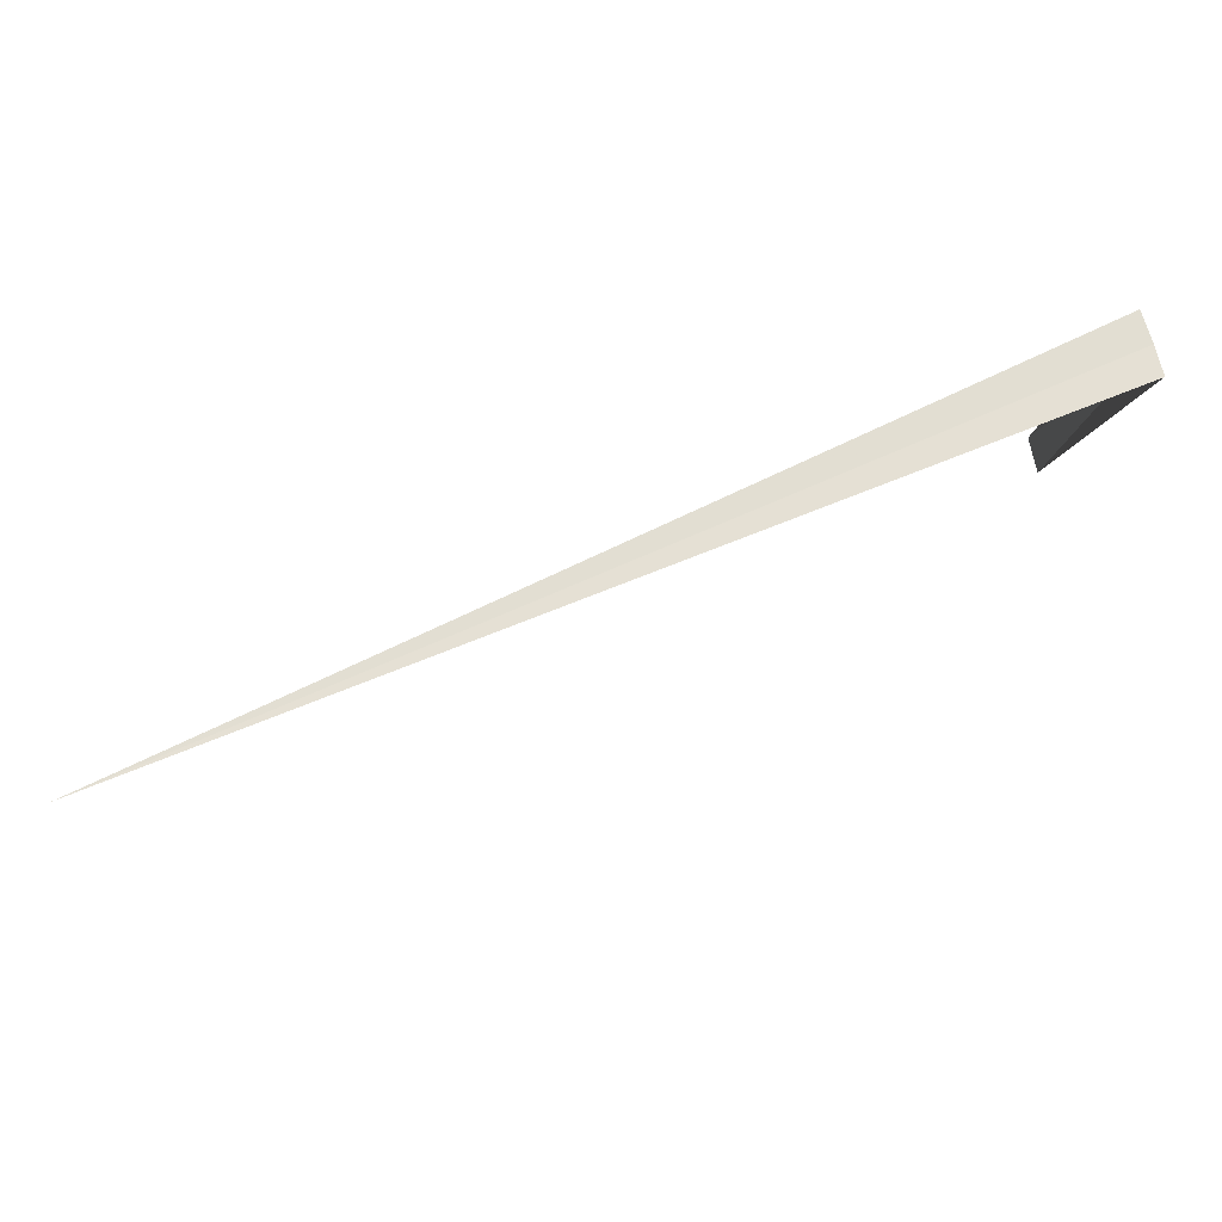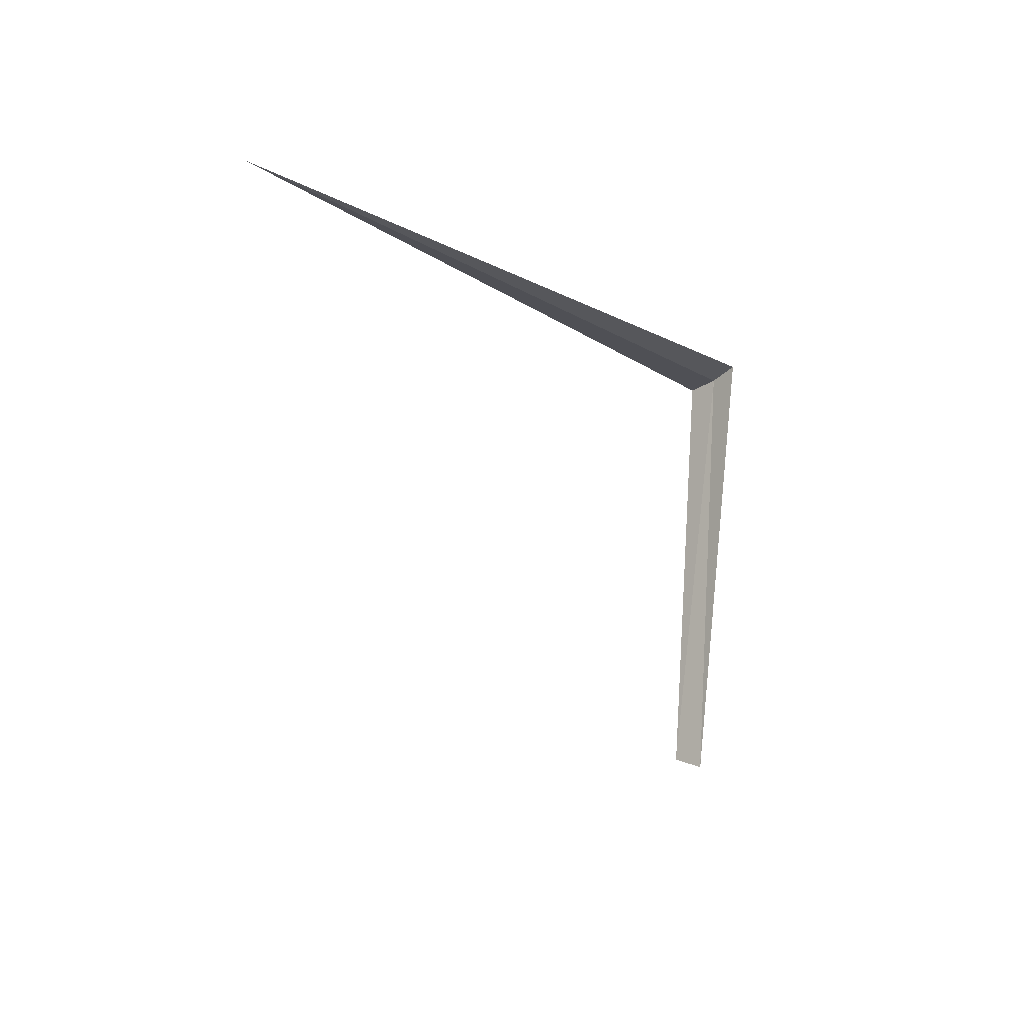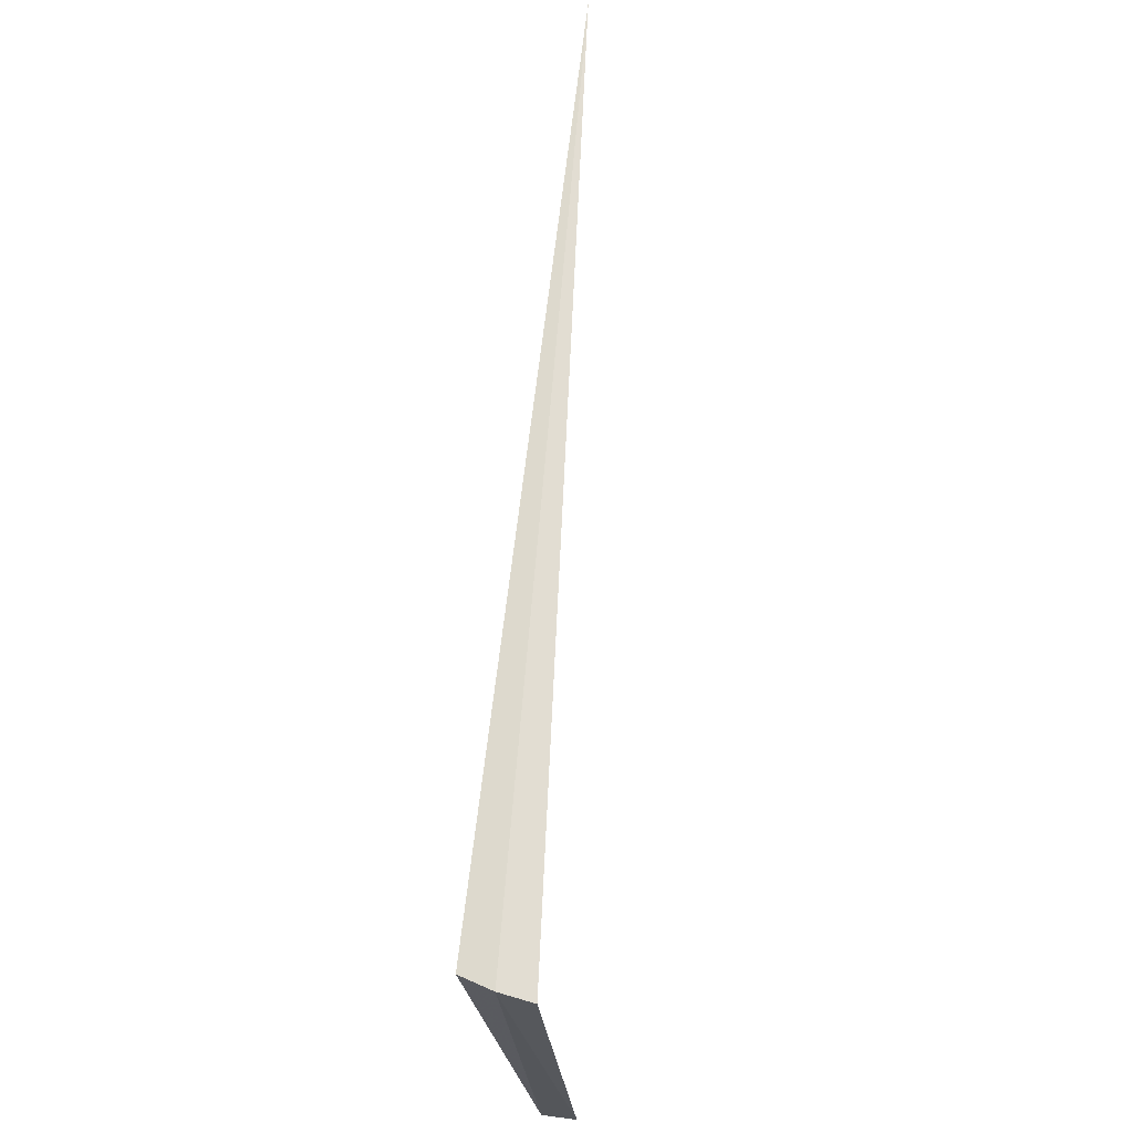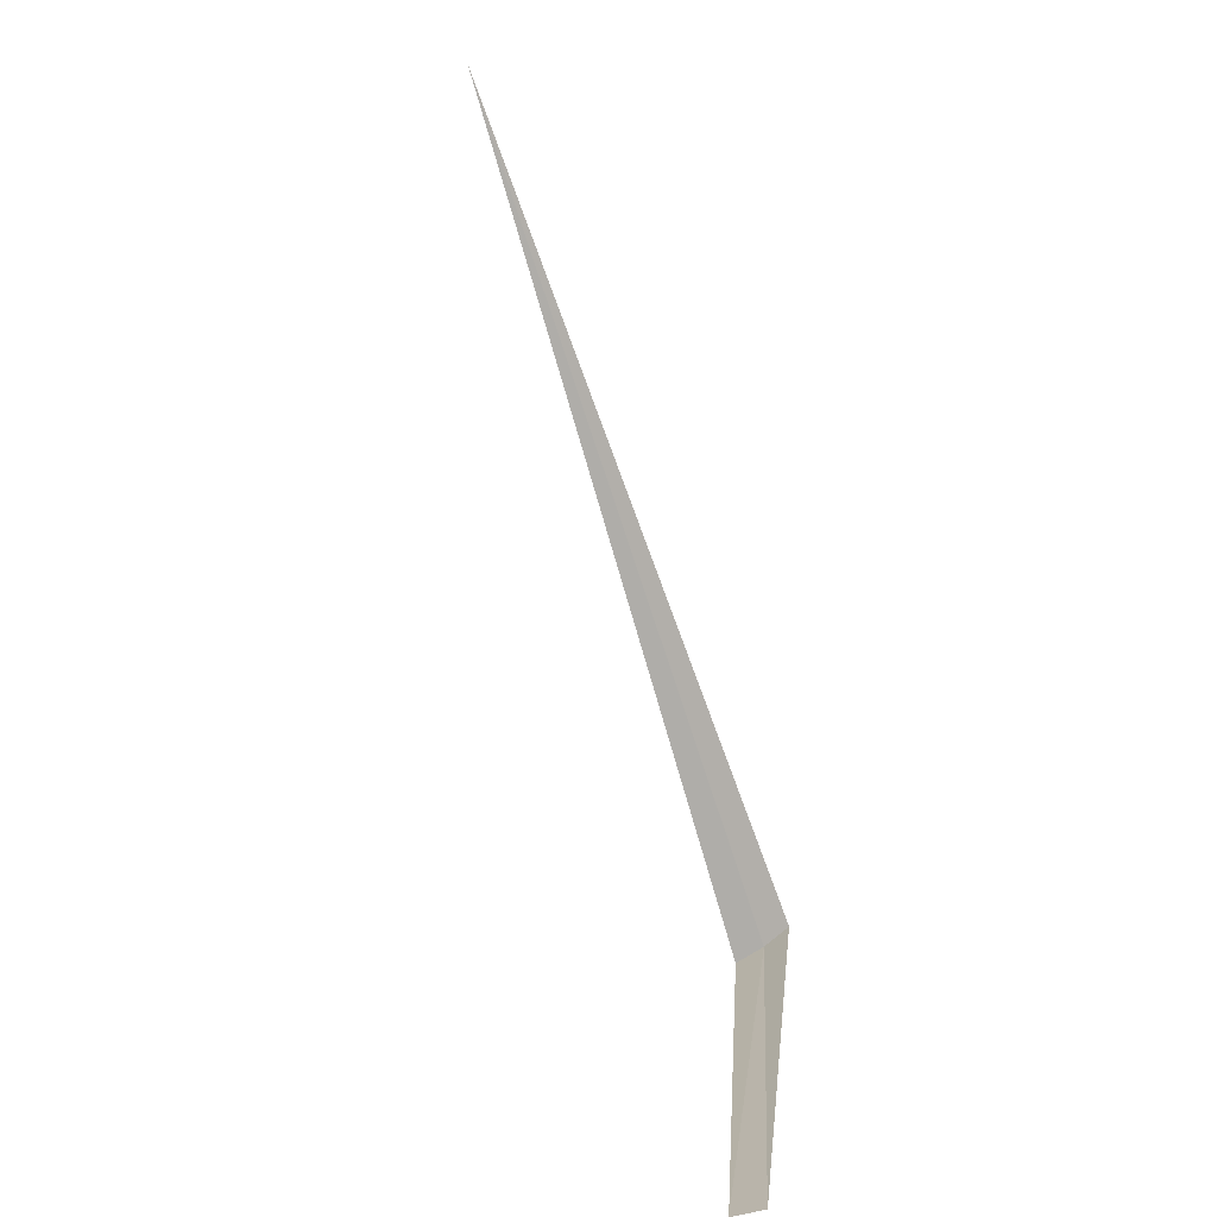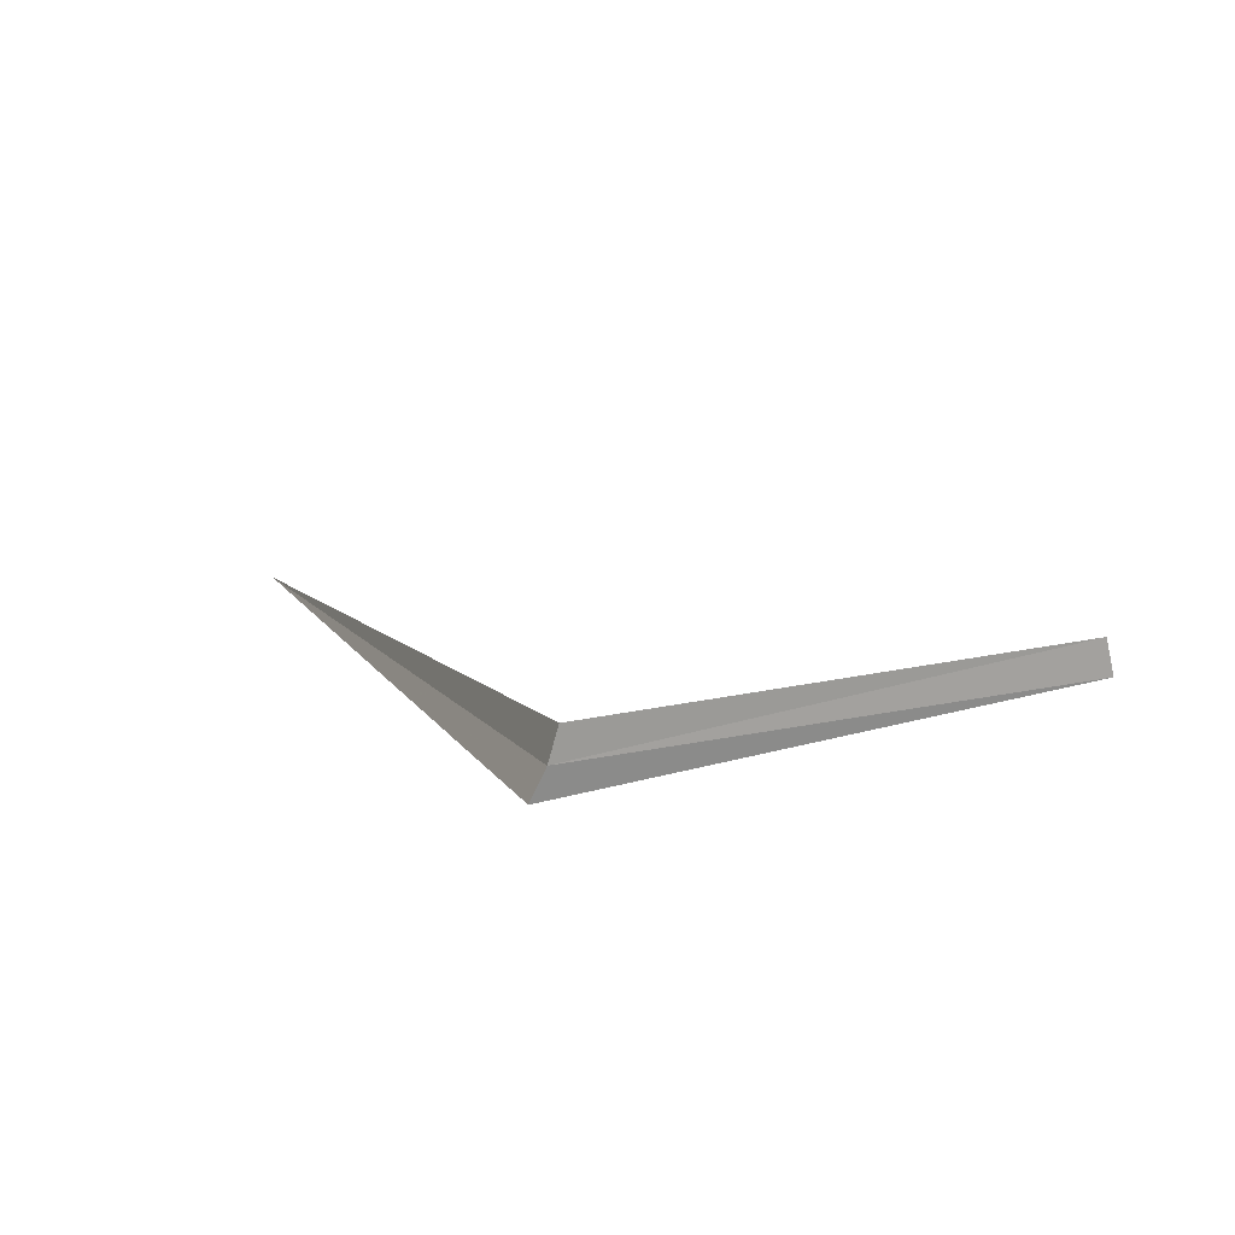
<metadata>
{"format":"obj","ext":"obj","renderer":"f3d","projection":"perspective","resolution":1024,"background":"white","views":[{"elev":77.5,"azim":156.9,"up":"+Y"},{"elev":-9.9,"azim":121.2,"up":"+Y"},{"elev":66.1,"azim":-85.4,"up":"+Y"},{"elev":-73.4,"azim":108.1,"up":"+Y"},{"elev":10.2,"azim":-111.3,"up":"+Z"}]}
</metadata>
<code>
v -7.561 -2.263 3.989
v -7.643 -2.383 4.504
v 7.218 -2.263 3.988
v -7.722 -9.73 5.024
v -7.432 -2.071 3.507
v -7.666 -9.9 4.477
f 1 4 2
f 1 6 4
f 1 5 6
f 1 2 3
f 1 3 5

</code>
